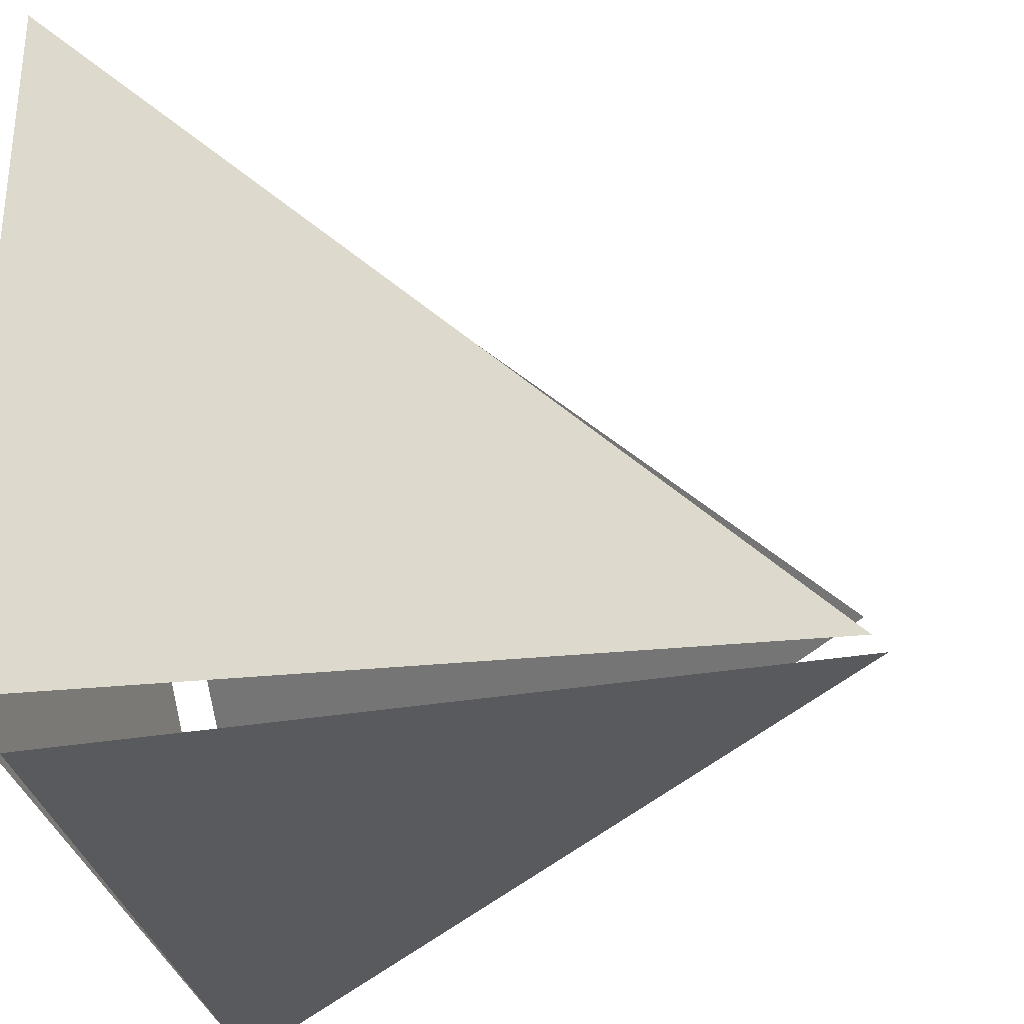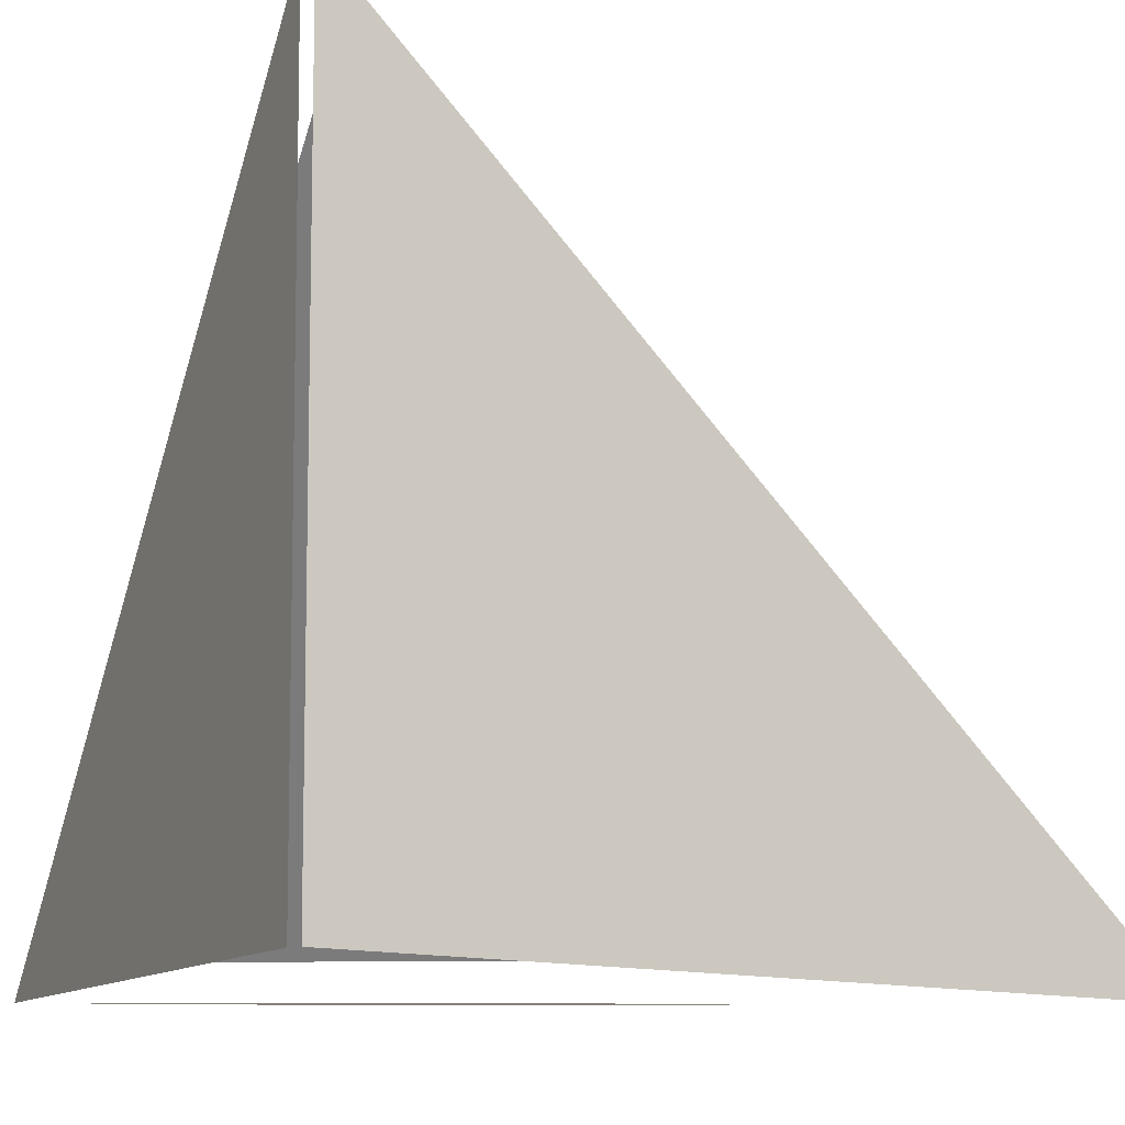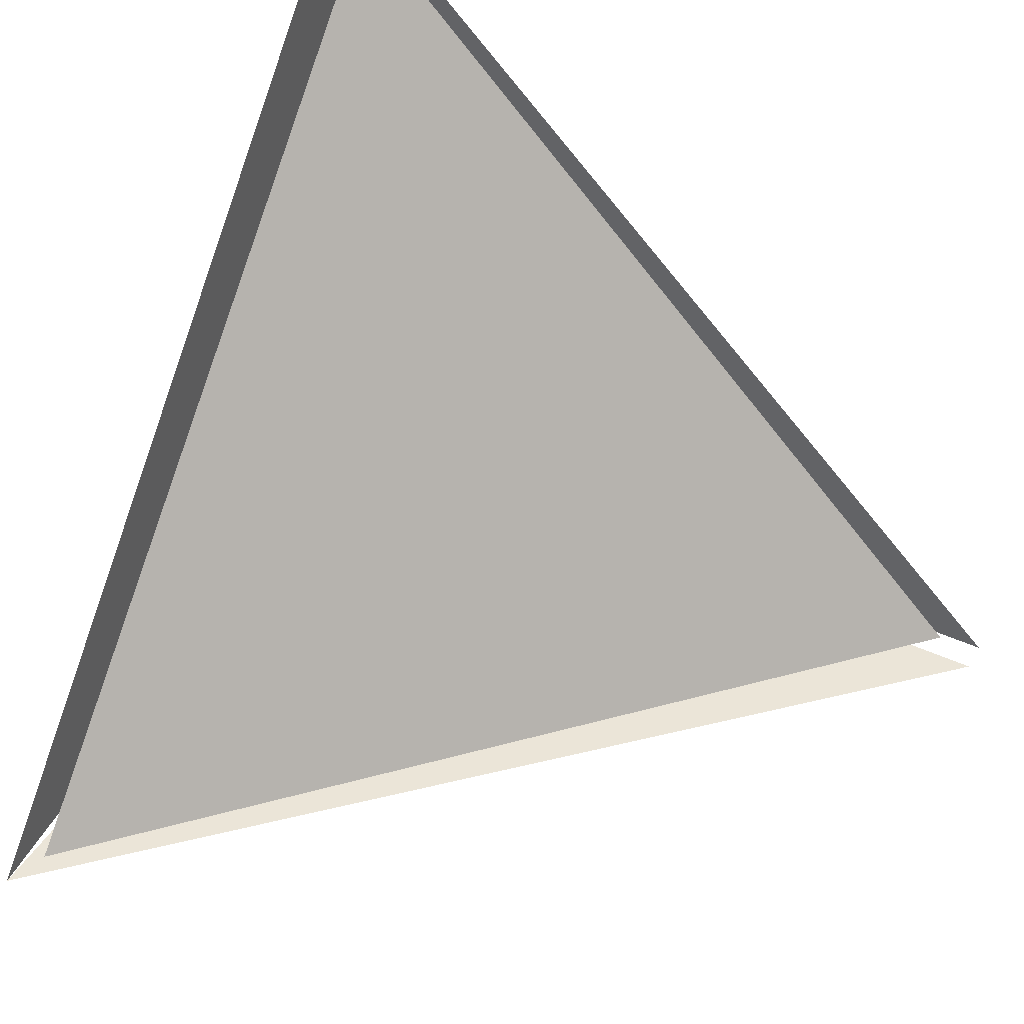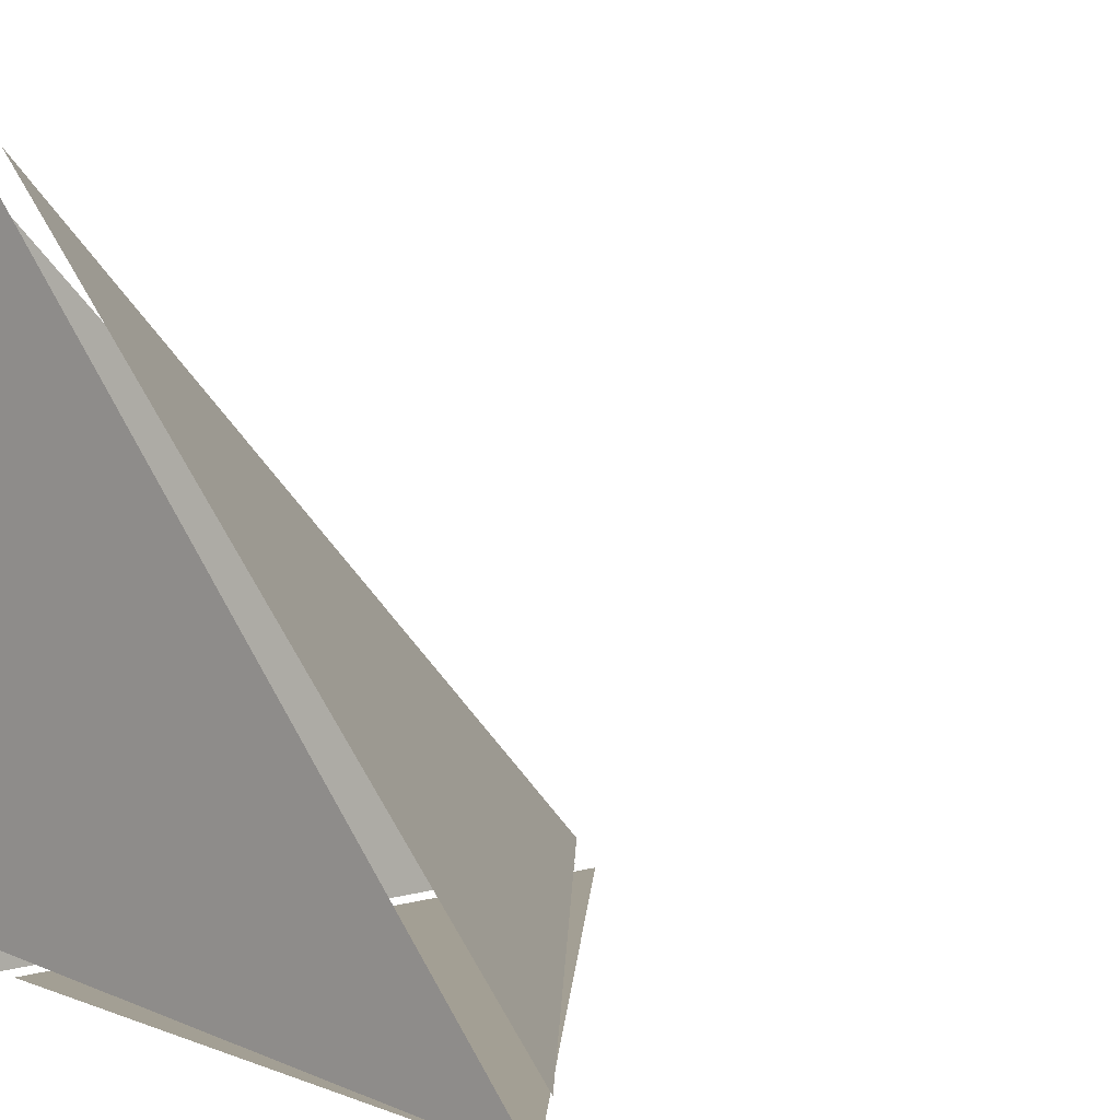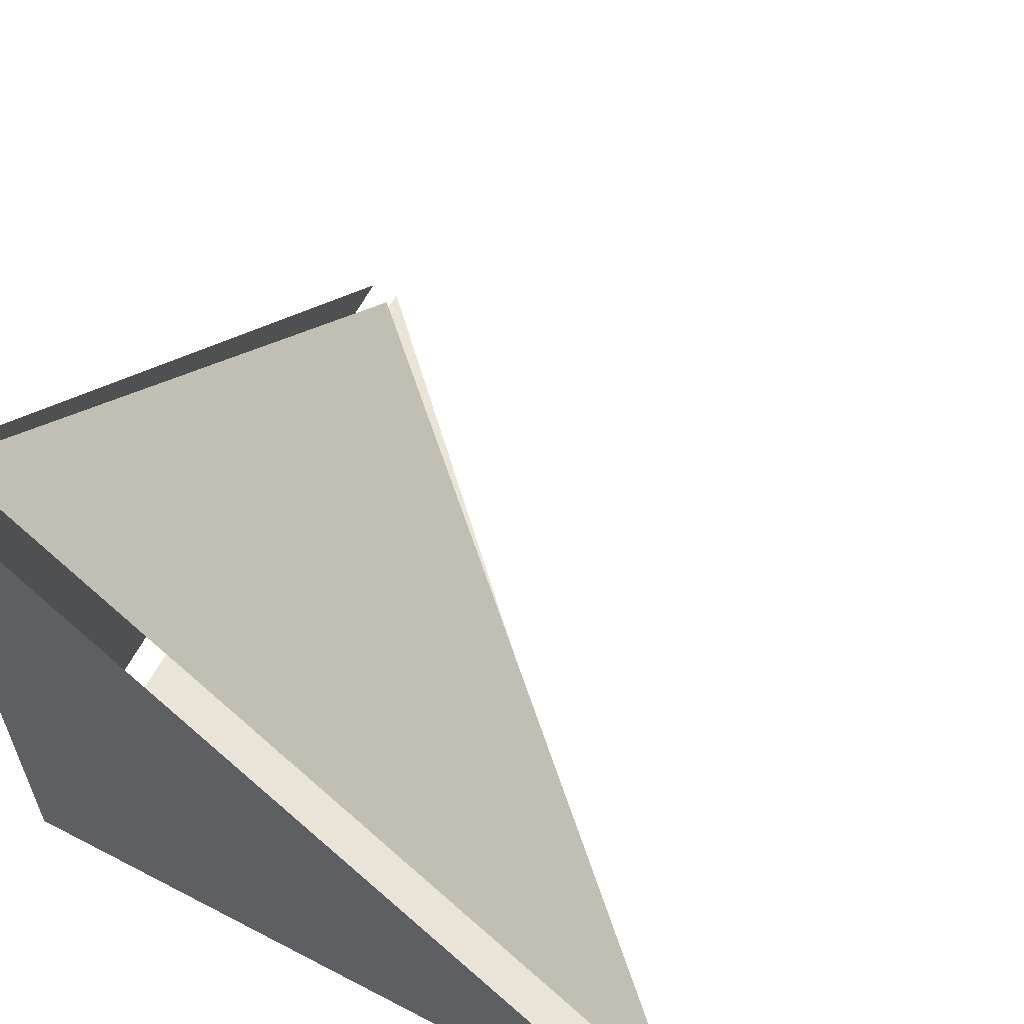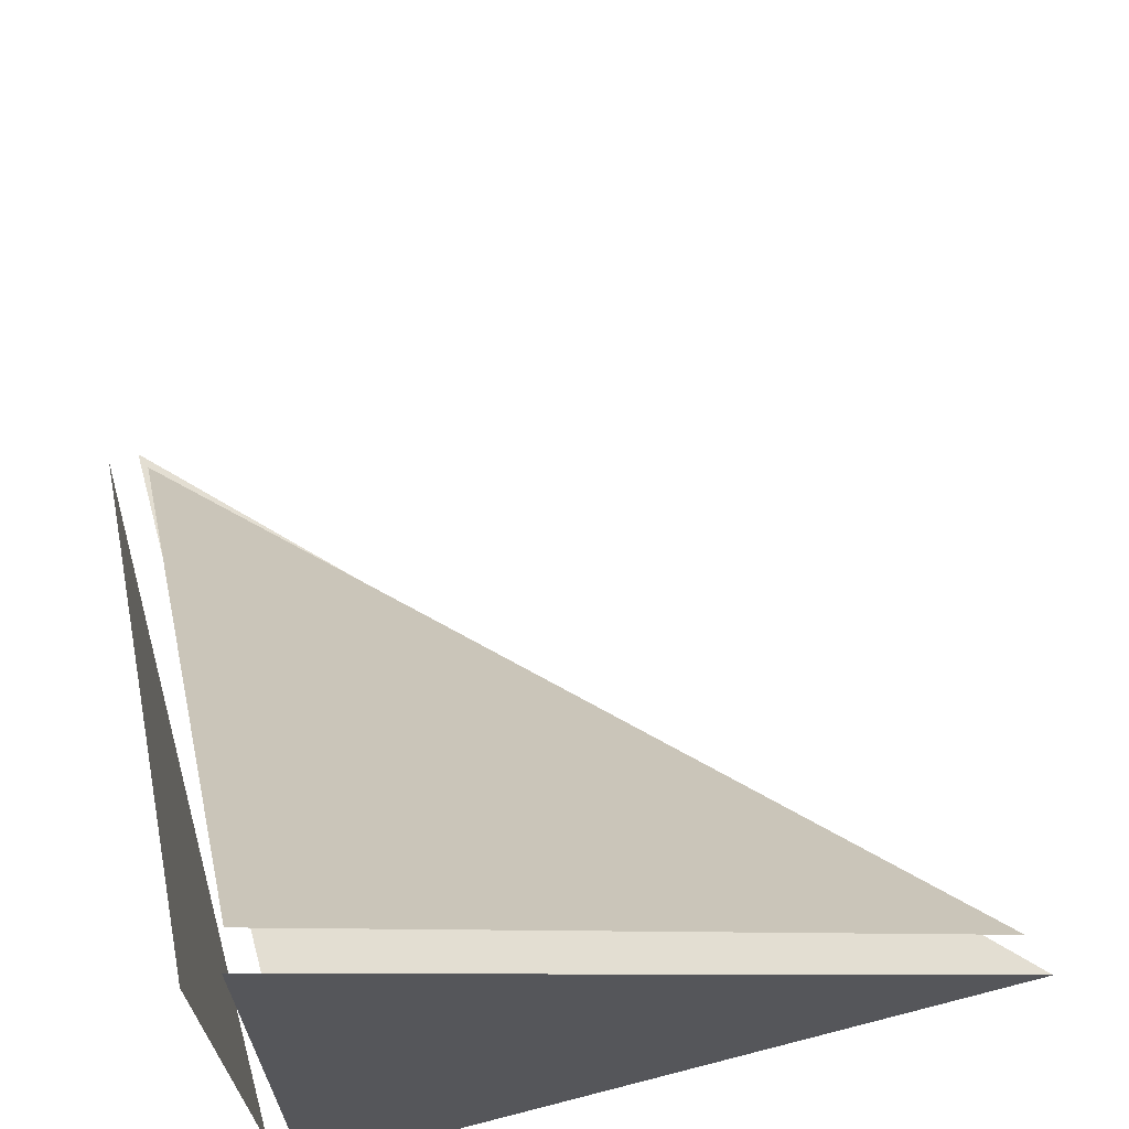
<metadata>
{"format":"obj","ext":"obj","renderer":"f3d","projection":"perspective","resolution":1024,"background":"white","views":[{"elev":-31.1,"azim":-76.0,"up":"+Y"},{"elev":-8.5,"azim":-115.3,"up":"+Y"},{"elev":45.8,"azim":117.8,"up":"+Z"},{"elev":5.3,"azim":46.6,"up":"+Z"},{"elev":61.1,"azim":27.2,"up":"+Z"},{"elev":67.7,"azim":-15.2,"up":"+Z"}]}
</metadata>
<code>
v 0.3889 -0.4168 -0.4187
v -0.4159 0.3802 -0.4187
v -0.4159 -0.4168 0.3871
v -0.4253 -0.4588 -0.416
v 0.4141 -0.4588 -0.4619
v -0.4248 -0.4588 0.407
v -0.4601 -0.4129 -0.4622
v -0.4601 -0.4588 0.3968
v -0.4601 0.4204 -0.4618
v -0.4253 -0.4129 -0.4619
v -0.4248 0.4204 -0.4619
v 0.4141 -0.4588 -0.4619
g Glass_corner
f 1 2 3
f 4 5 6
f 7 8 9
f 10 11 12

</code>
